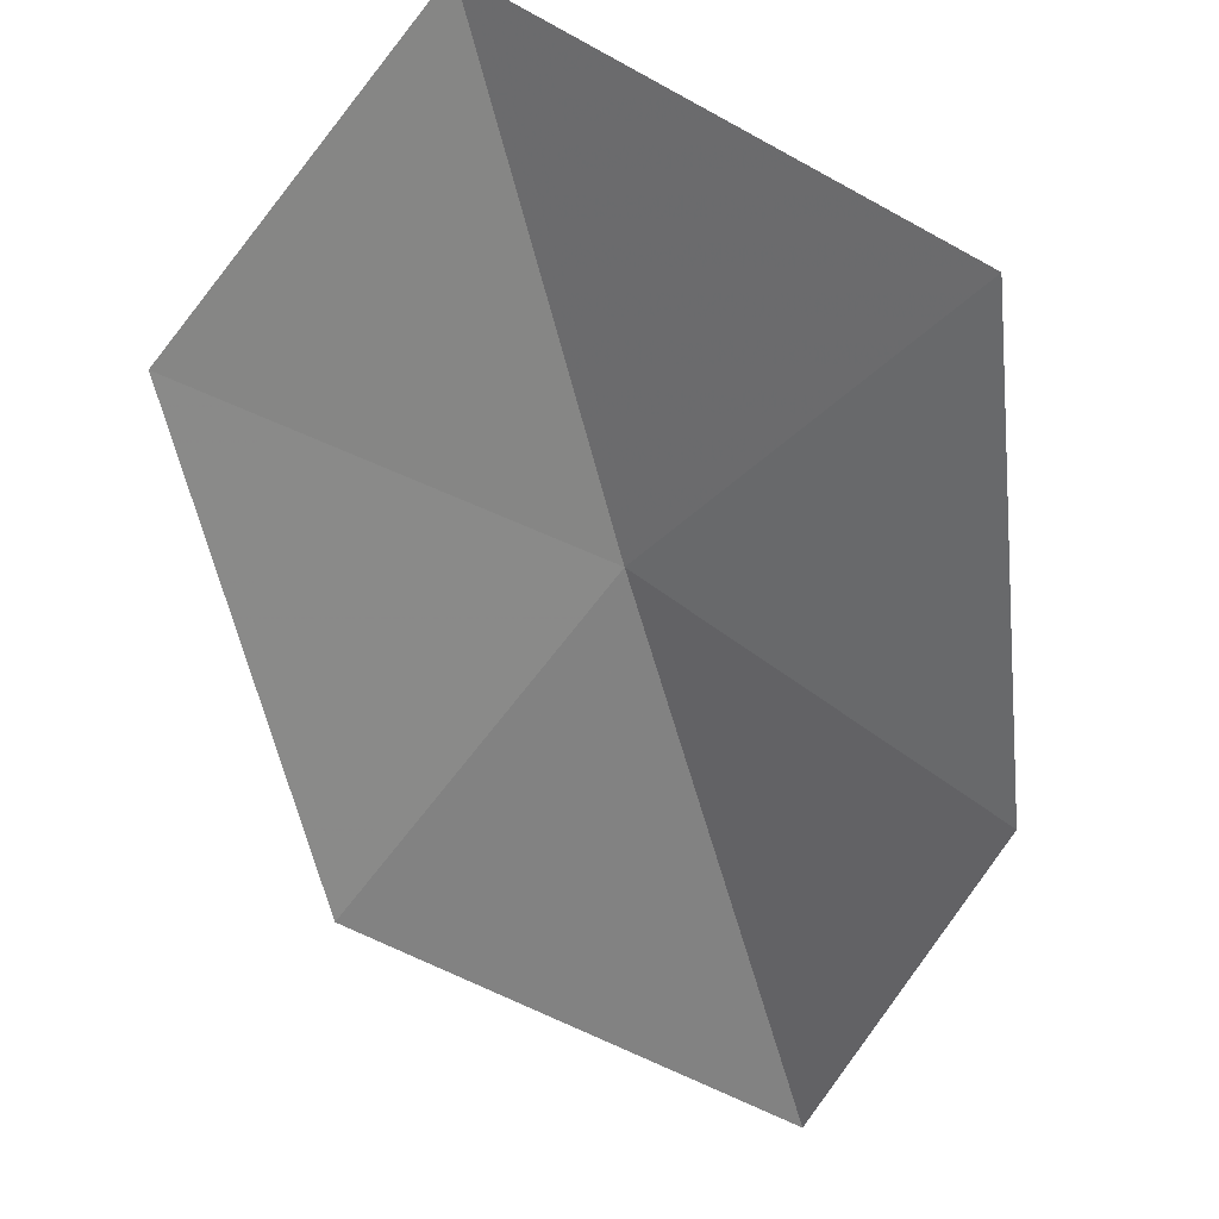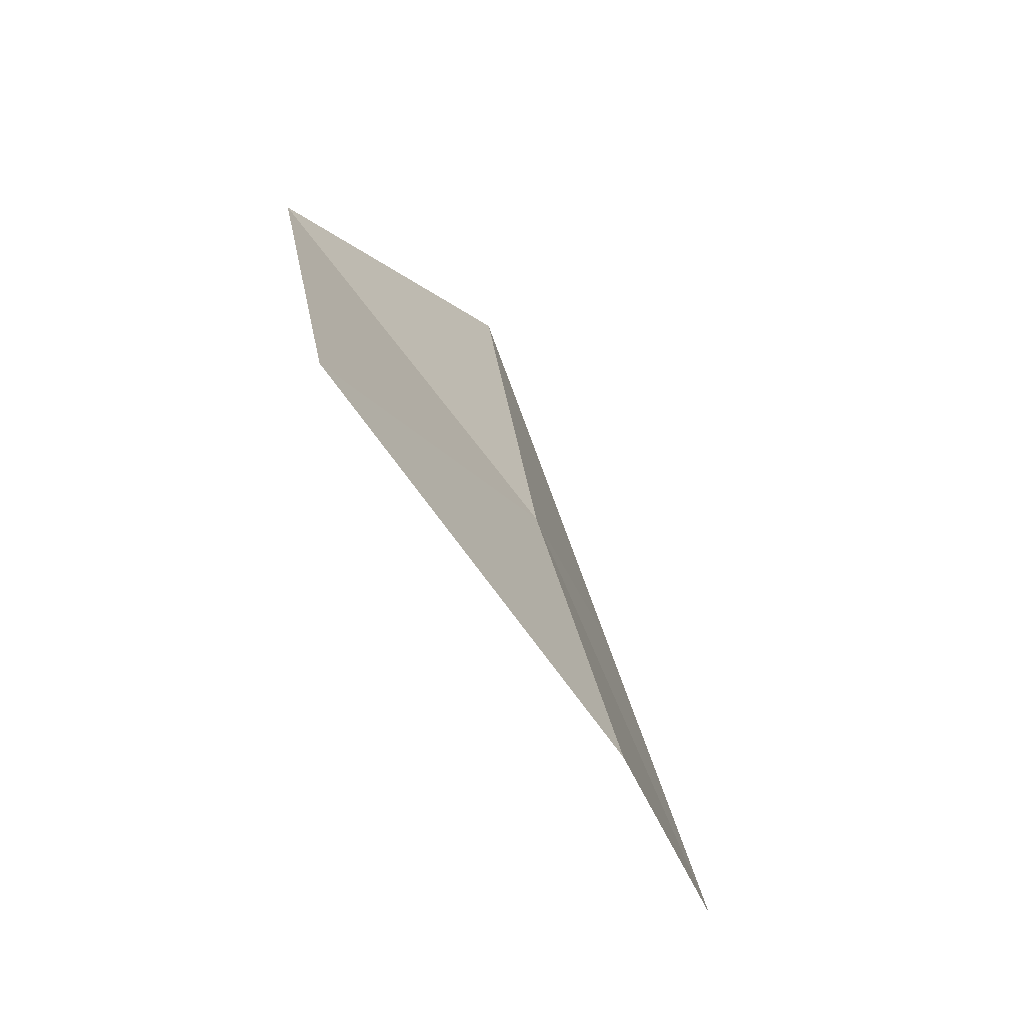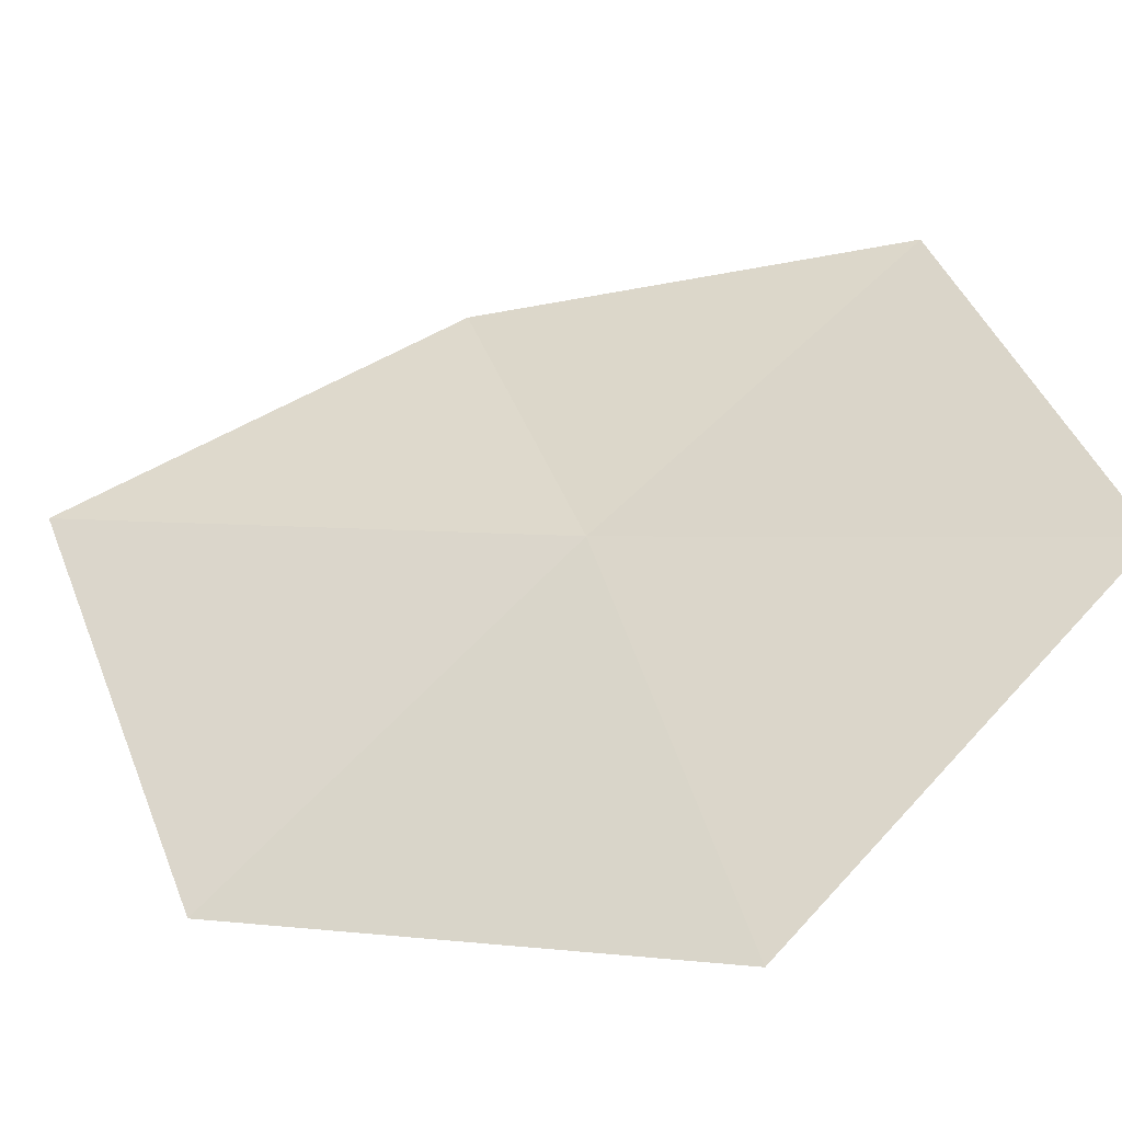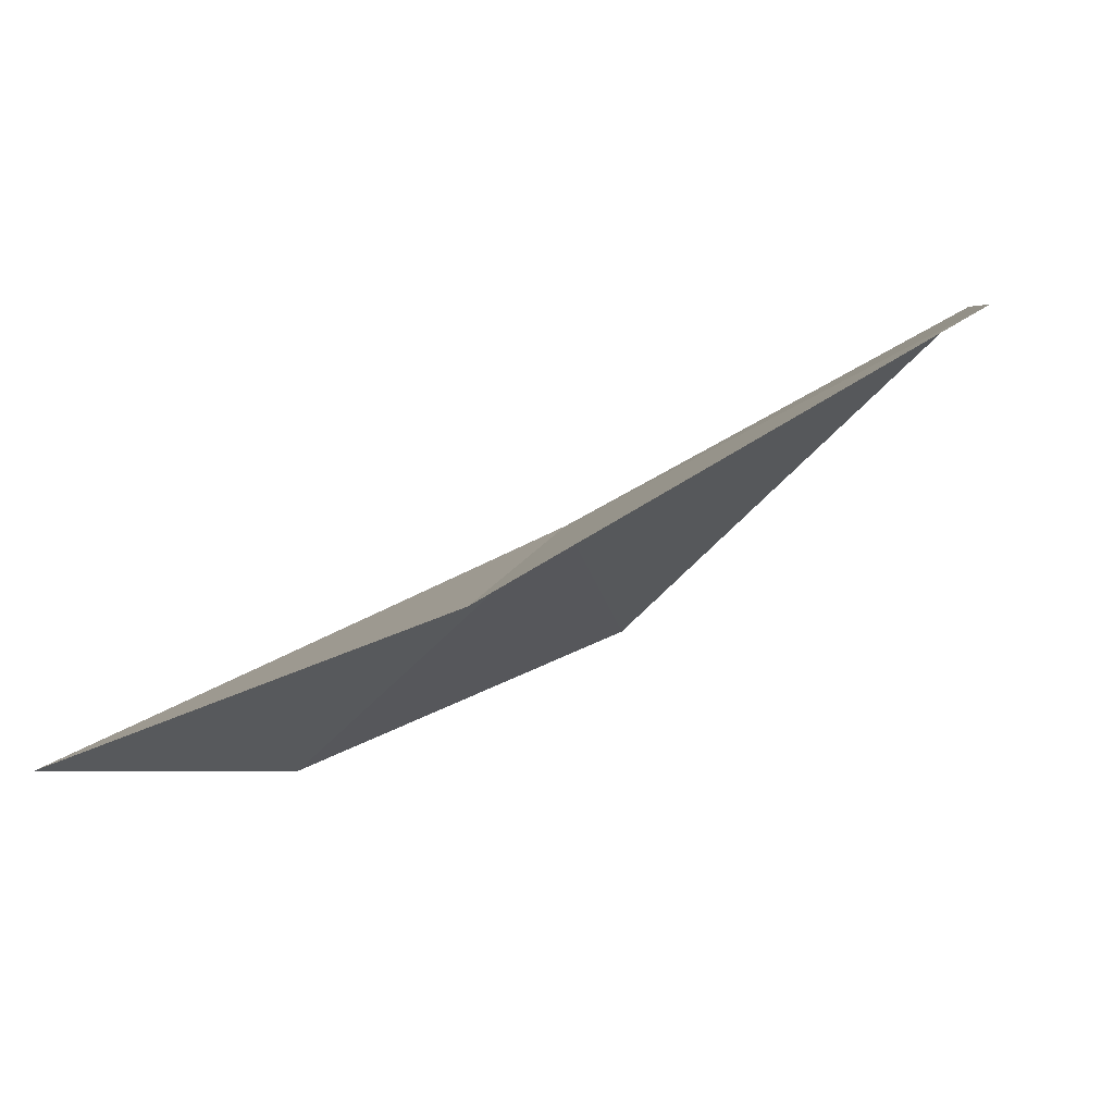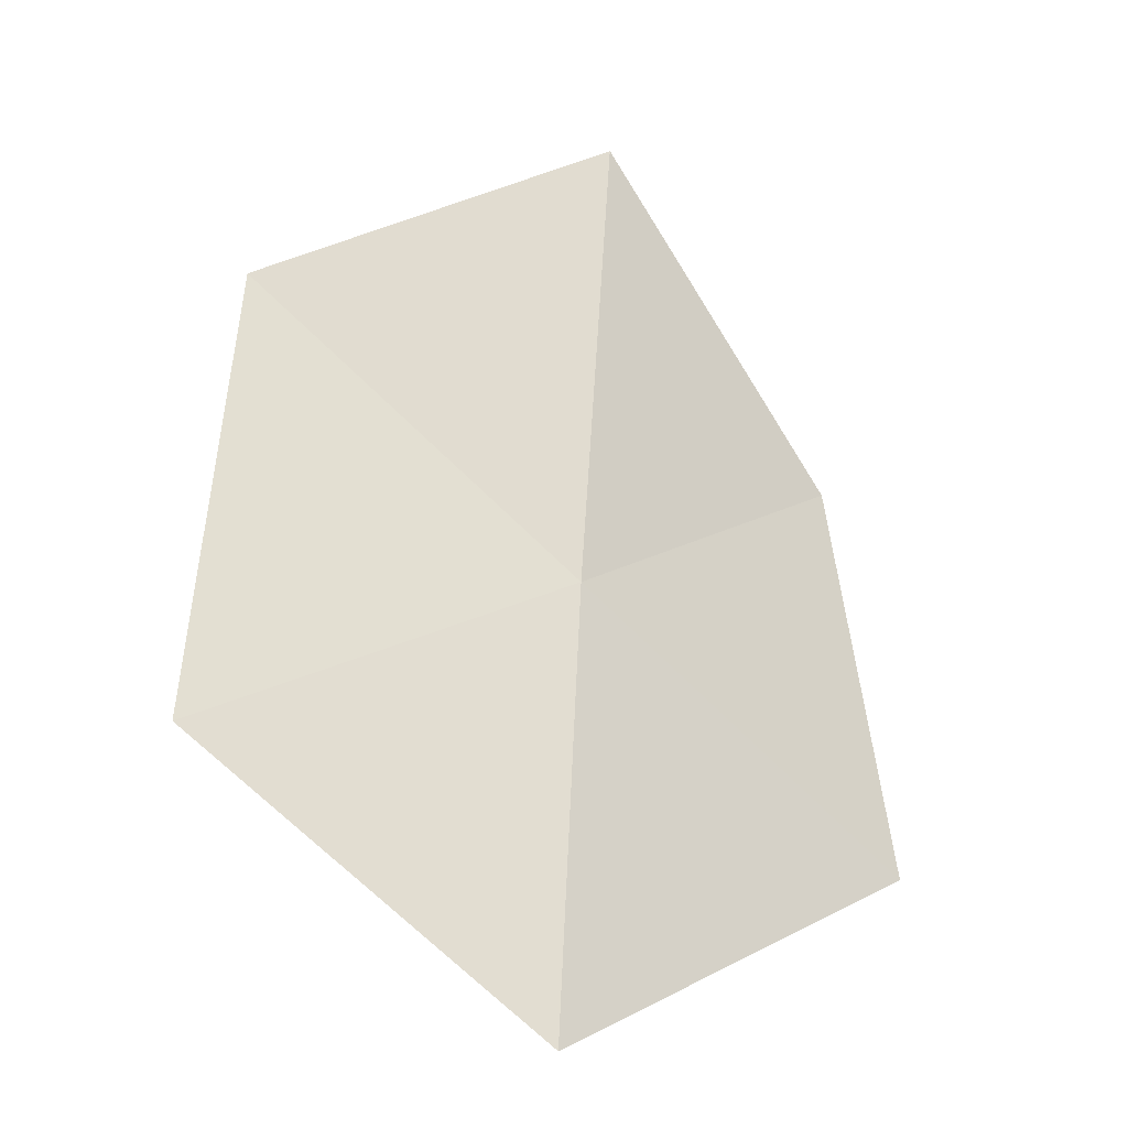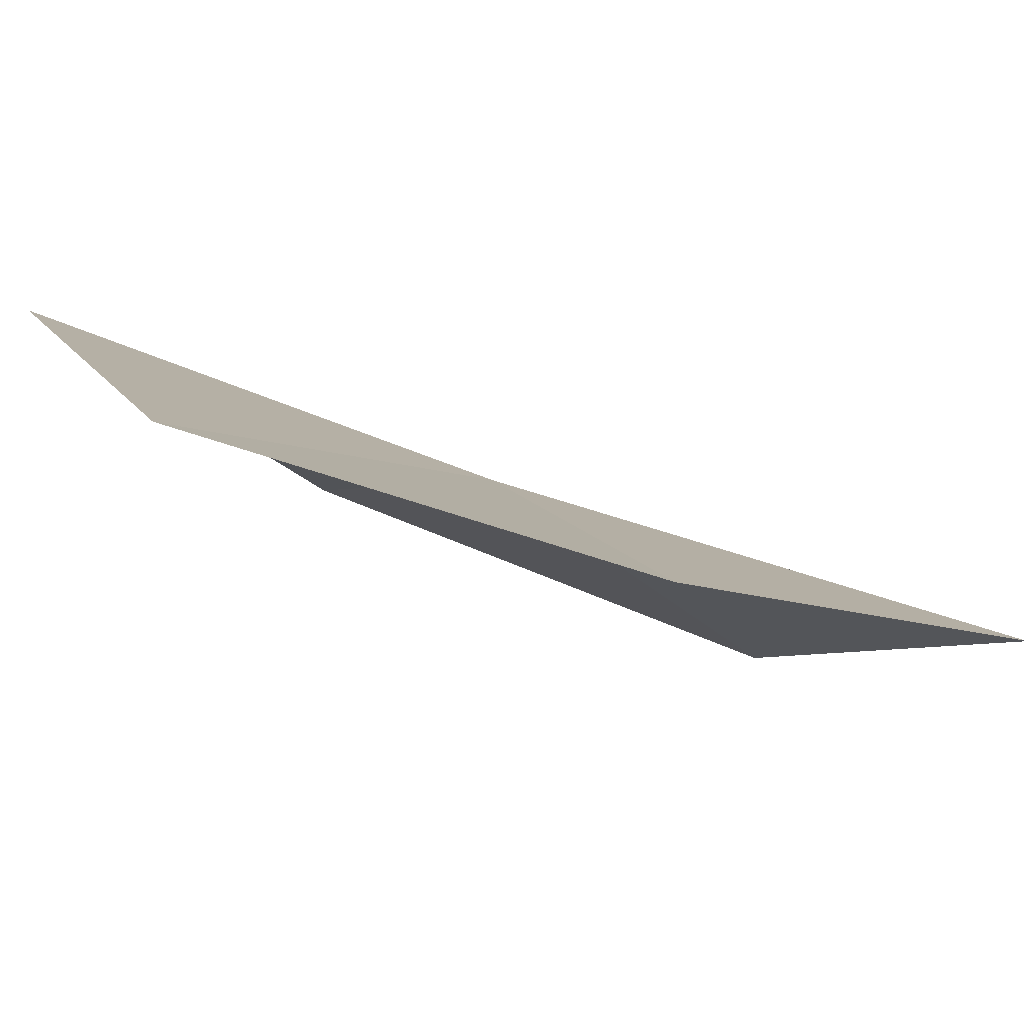
<metadata>
{"format":"obj","ext":"obj","renderer":"f3d","projection":"perspective","resolution":1024,"background":"white","views":[{"elev":-53.1,"azim":-165.7,"up":"+Y"},{"elev":-43.3,"azim":148.4,"up":"+Z"},{"elev":78.1,"azim":92.5,"up":"+Y"},{"elev":9.0,"azim":55.9,"up":"+Y"},{"elev":-6.3,"azim":-179.1,"up":"+Z"},{"elev":-31.4,"azim":-96.2,"up":"+Y"}]}
</metadata>
<code>
v -0.2942 0.2442 0.1099
v -0.341 0.1993 0.1315
v -0.3535 0.2131 0.05695
v -0.2907 0.2751 0.03094
v -0.2344 0.2459 0.1655
v -0.2996 0.216 0.1962
v -0.2287 0.2809 0.08376
f 1 3 2
f 1 4 3
f 1 6 5
f 1 2 6
f 1 7 4
f 1 5 7

</code>
